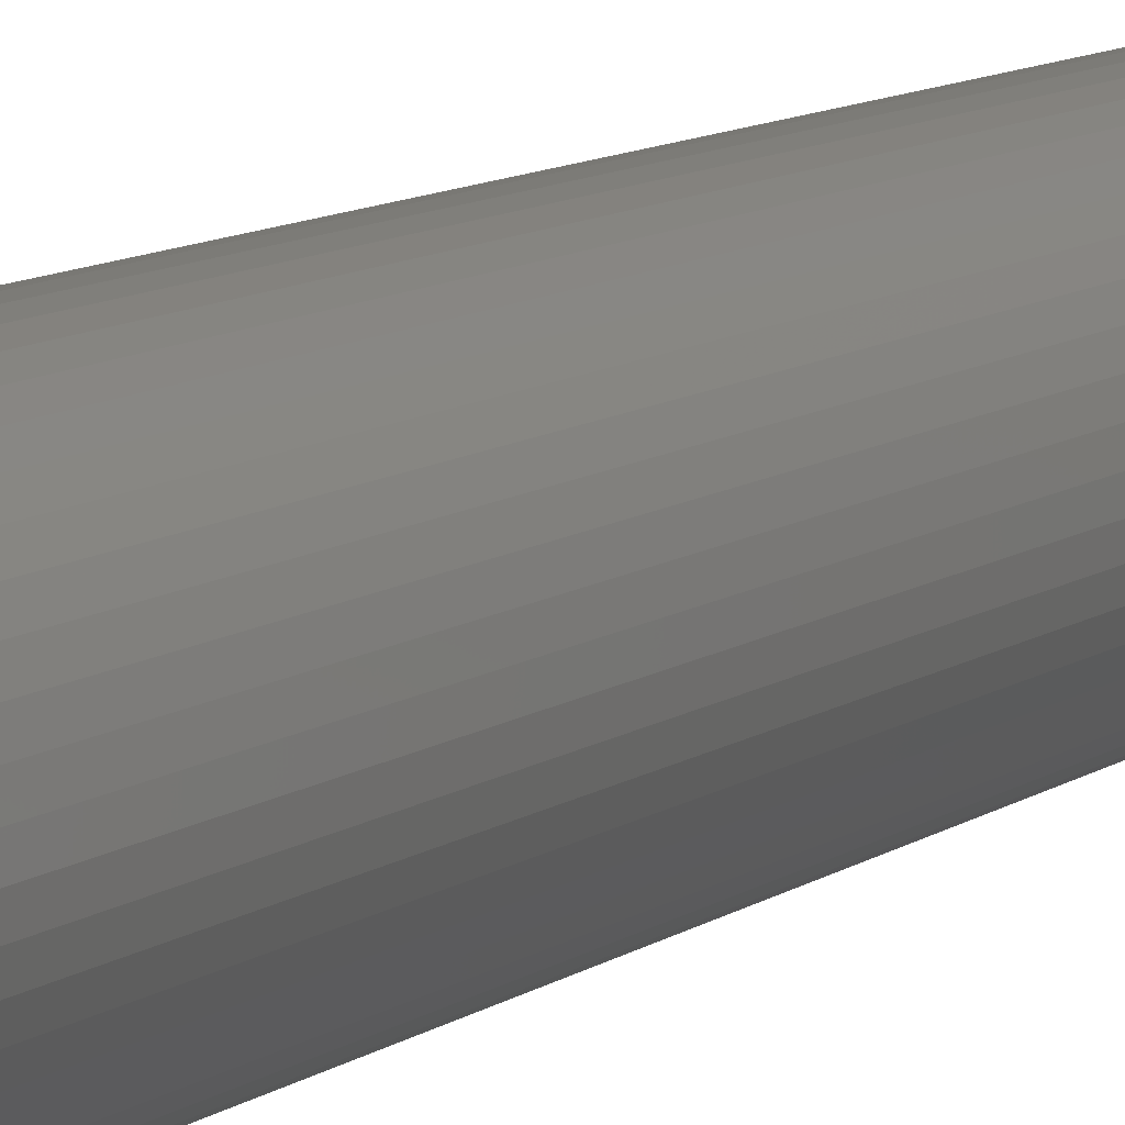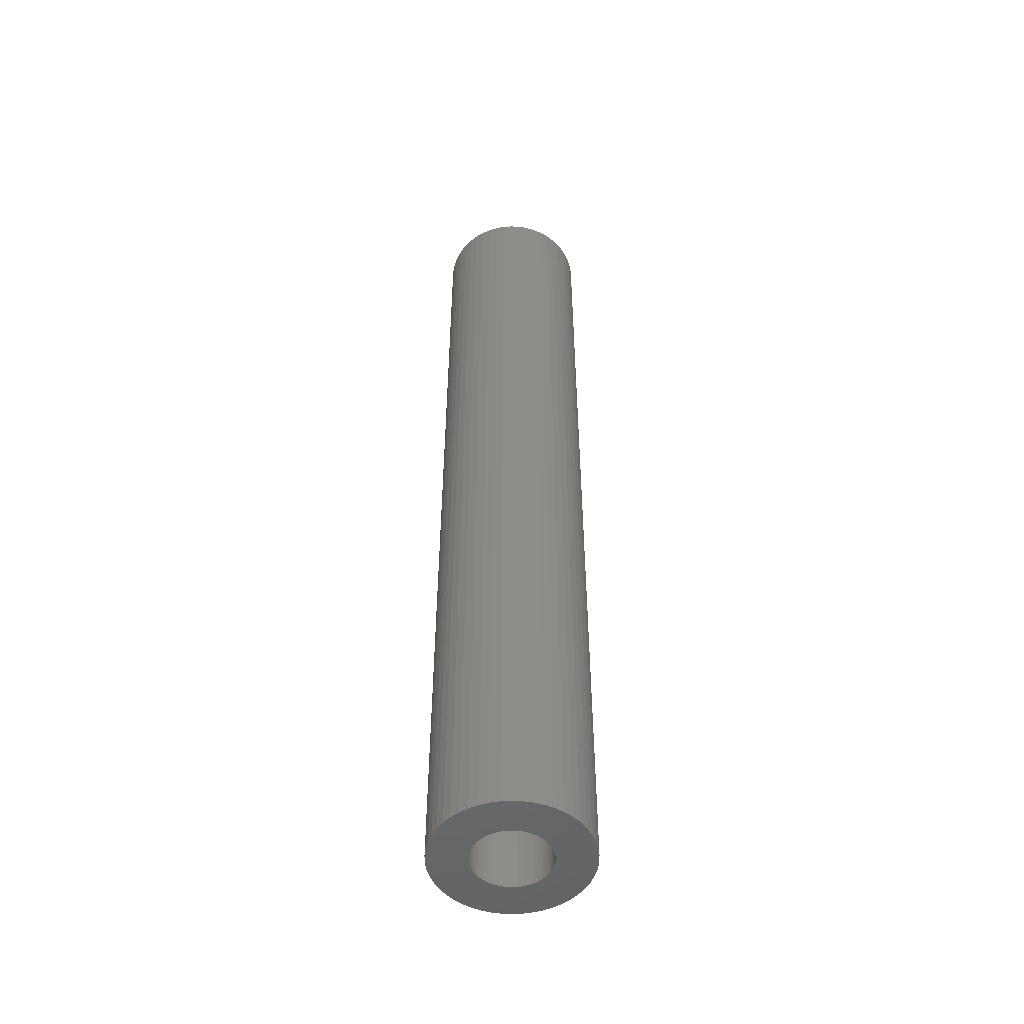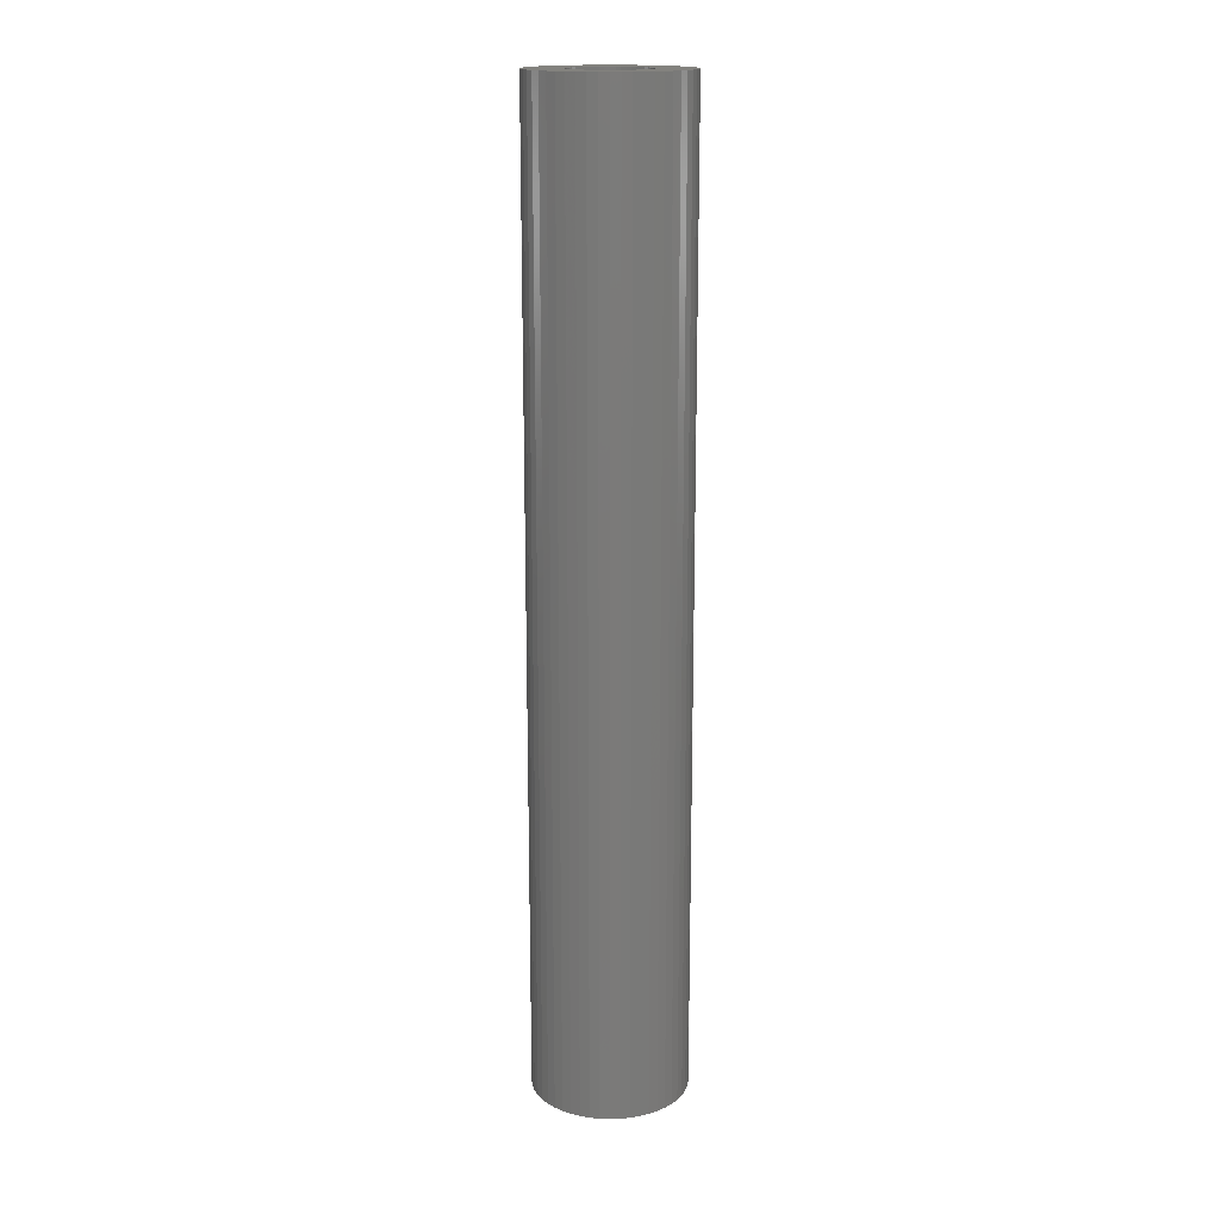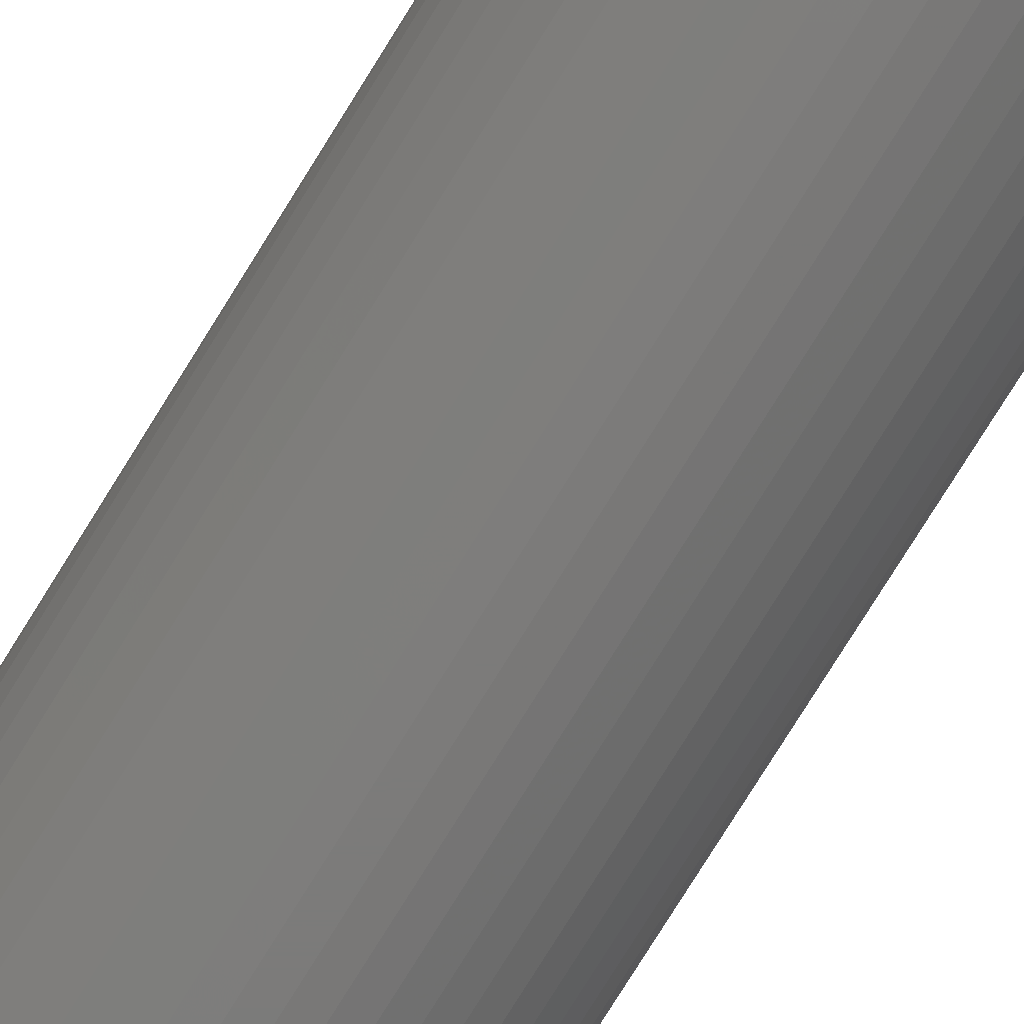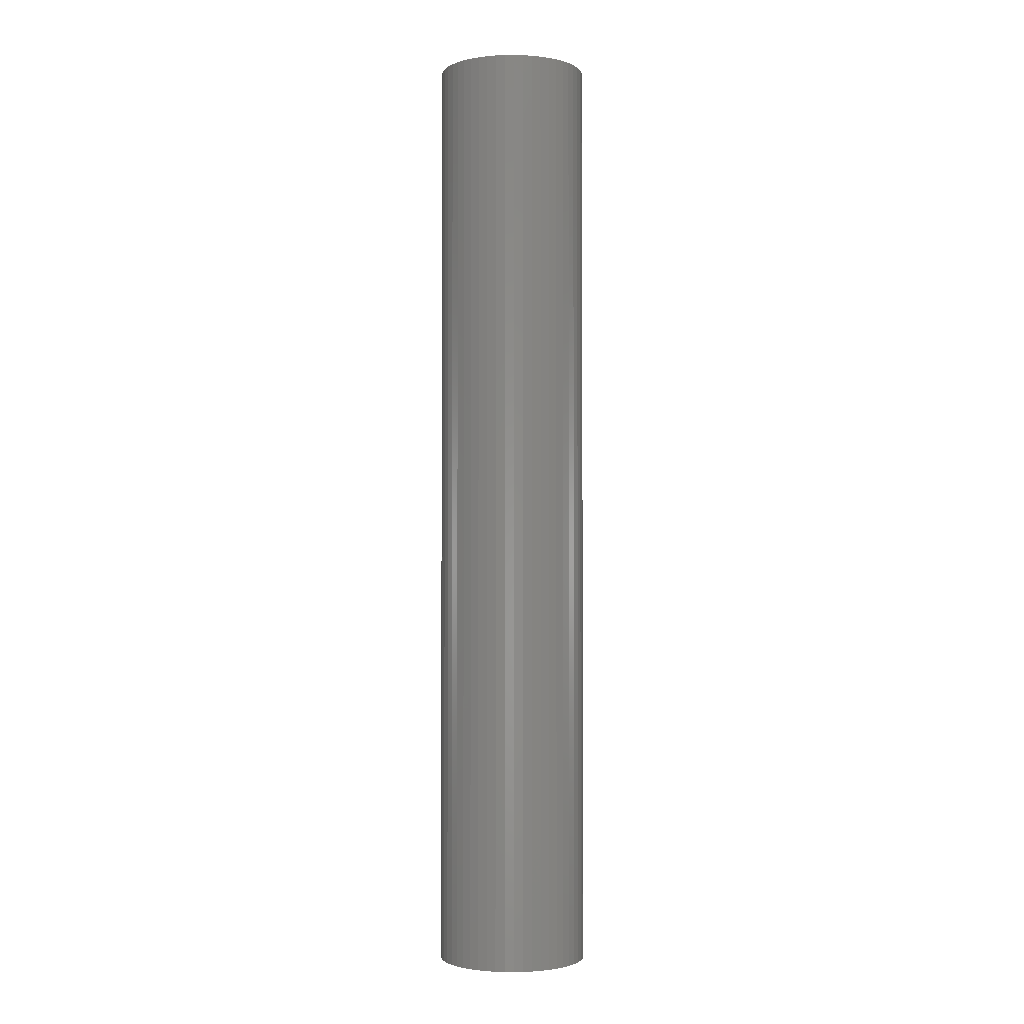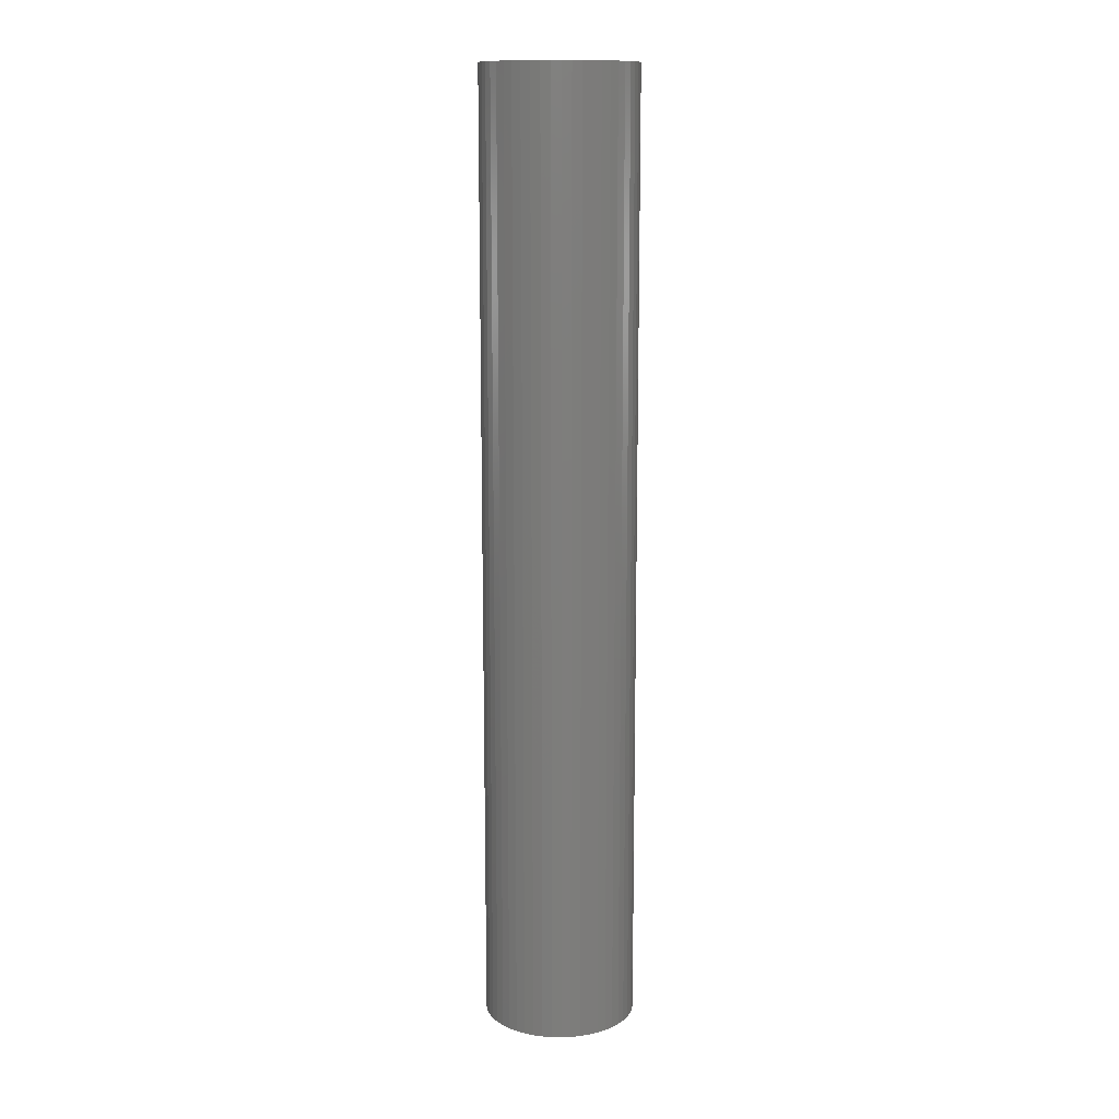
<metadata>
{"format":"stl","ext":"stl","renderer":"f3d","projection":"perspective","resolution":1024,"background":"white","views":[{"elev":8.1,"azim":25.3,"up":"+Y"},{"elev":-50.6,"azim":-89.7,"up":"+Z"},{"elev":16.8,"azim":-125.8,"up":"+Z"},{"elev":-74.6,"azim":-31.5,"up":"+Y"},{"elev":-1.9,"azim":-91.5,"up":"+Z"},{"elev":13.0,"azim":-112.9,"up":"+Z"}]}
</metadata>
<code>
# stl→obj: 200 verts, 400 faces
v 6 0 37.5
v 5.953 0.752 -37.5
v 5.953 0.752 37.5
v 6 0 -37.5
v -6 0 -37.5
v -5.953 0.752 37.5
v -5.953 0.752 -37.5
v -6 0 37.5
v 0.3767 5.988 -37.5
v -0.3767 5.988 37.5
v 0.3767 5.988 37.5
v -0.3767 5.988 -37.5
v -0.3767 -5.988 -37.5
v 0.3767 -5.988 37.5
v -0.3767 -5.988 37.5
v 0.3767 -5.988 -37.5
v 4.374 4.107 -37.5
v 3.825 4.623 37.5
v 4.374 4.107 37.5
v 3.825 4.623 -37.5
v -3.825 4.623 -37.5
v -4.374 4.107 37.5
v -3.825 4.623 37.5
v -4.374 4.107 -37.5
v -1.854 5.706 -37.5
v -2.555 5.429 37.5
v -1.854 5.706 37.5
v -2.555 5.429 -37.5
v 5.579 2.209 37.5
v 5.258 2.891 -37.5
v 5.258 2.891 37.5
v 5.579 2.209 -37.5
v 5.811 1.492 -37.5
v 5.811 1.492 37.5
v 2.555 5.429 -37.5
v 1.854 5.706 37.5
v 2.555 5.429 37.5
v 1.854 5.706 -37.5
v 1.124 5.894 37.5
v 1.124 5.894 -37.5
v 3.215 5.066 -37.5
v 3.215 5.066 37.5
v -5.579 2.209 -37.5
v -5.258 2.891 37.5
v -5.258 2.891 -37.5
v -5.579 2.209 37.5
v -5.811 1.492 -37.5
v -5.811 1.492 37.5
v -1.124 5.894 37.5
v -1.124 5.894 -37.5
v 1.124 -5.894 37.5
v 1.124 -5.894 -37.5
v 1.854 -5.706 -37.5
v 2.555 -5.429 37.5
v 1.854 -5.706 37.5
v 2.555 -5.429 -37.5
v 4.854 3.527 37.5
v 4.854 3.527 -37.5
v -4.854 3.527 37.5
v -4.854 3.527 -37.5
v 3 0 37.5
v 2.976 0.376 37.5
v 5.953 -0.752 37.5
v 2.906 0.7461 37.5
v 2.976 -0.376 37.5
v 2.789 1.104 37.5
v 5.811 -1.492 37.5
v 2.629 1.445 37.5
v 2.906 -0.7461 37.5
v 2.427 1.763 37.5
v 5.579 -2.209 37.5
v 2.187 2.054 37.5
v 2.789 -1.104 37.5
v 1.912 2.312 37.5
v 5.258 -2.891 37.5
v 2.629 -1.445 37.5
v 1.607 2.533 37.5
v 1.277 2.714 37.5
v 0.9271 2.853 37.5
v 0.5621 2.947 37.5
v 0.1884 2.994 37.5
v -0.1884 2.994 37.5
v -0.5621 2.947 37.5
v -0.9271 2.853 37.5
v -1.277 2.714 37.5
v -1.607 2.533 37.5
v -3.215 5.066 37.5
v -1.912 2.312 37.5
v -2.187 2.054 37.5
v -2.427 1.763 37.5
v -2.629 1.445 37.5
v 4.854 -3.527 37.5
v 2.427 -1.763 37.5
v 4.374 -4.107 37.5
v 2.187 -2.054 37.5
v 3.825 -4.623 37.5
v 1.912 -2.312 37.5
v 3.215 -5.066 37.5
v 1.607 -2.533 37.5
v 1.277 -2.714 37.5
v 0.9271 -2.853 37.5
v 0.5621 -2.947 37.5
v 0.1884 -2.994 37.5
v -0.1884 -2.994 37.5
v -0.5621 -2.947 37.5
v -1.124 -5.894 37.5
v -0.9271 -2.853 37.5
v -1.854 -5.706 37.5
v -1.277 -2.714 37.5
v -2.555 -5.429 37.5
v -1.607 -2.533 37.5
v -3.215 -5.066 37.5
v -1.912 -2.312 37.5
v -3.825 -4.623 37.5
v -2.187 -2.054 37.5
v -4.374 -4.107 37.5
v -2.427 -1.763 37.5
v -4.854 -3.527 37.5
v -2.629 -1.445 37.5
v -5.258 -2.891 37.5
v -2.789 -1.104 37.5
v -5.579 -2.209 37.5
v -2.906 -0.7461 37.5
v -5.811 -1.492 37.5
v -2.976 -0.376 37.5
v -5.953 -0.752 37.5
v -3 0 37.5
v -2.789 1.104 37.5
v -2.906 0.7461 37.5
v -2.976 0.376 37.5
v -3.215 5.066 -37.5
v 5.953 -0.752 -37.5
v 3.215 -5.066 -37.5
v 3.825 -4.623 -37.5
v 4.374 -4.107 -37.5
v 5.811 -1.492 -37.5
v -4.374 -4.107 -37.5
v -3.825 -4.623 -37.5
v -5.258 -2.891 -37.5
v -5.579 -2.209 -37.5
v -4.854 -3.527 -37.5
v 3 0 -37.5
v 2.976 -0.376 -37.5
v 2.906 -0.7461 -37.5
v 5.579 -2.209 -37.5
v 2.976 0.376 -37.5
v 2.789 -1.104 -37.5
v 5.258 -2.891 -37.5
v 2.629 -1.445 -37.5
v 4.854 -3.527 -37.5
v 2.906 0.7461 -37.5
v 2.427 -1.763 -37.5
v 2.187 -2.054 -37.5
v 2.789 1.104 -37.5
v 1.912 -2.312 -37.5
v 2.629 1.445 -37.5
v 1.607 -2.533 -37.5
v 1.277 -2.714 -37.5
v 0.9271 -2.853 -37.5
v 0.5621 -2.947 -37.5
v 0.1884 -2.994 -37.5
v -0.1884 -2.994 -37.5
v -0.5621 -2.947 -37.5
v -1.124 -5.894 -37.5
v -0.9271 -2.853 -37.5
v -1.854 -5.706 -37.5
v -1.277 -2.714 -37.5
v -2.555 -5.429 -37.5
v -1.607 -2.533 -37.5
v -3.215 -5.066 -37.5
v -1.912 -2.312 -37.5
v -2.187 -2.054 -37.5
v -2.427 -1.763 -37.5
v -2.629 -1.445 -37.5
v 2.427 1.763 -37.5
v 2.187 2.054 -37.5
v 1.912 2.312 -37.5
v 1.607 2.533 -37.5
v 1.277 2.714 -37.5
v 0.9271 2.853 -37.5
v 0.5621 2.947 -37.5
v 0.1884 2.994 -37.5
v -0.1884 2.994 -37.5
v -0.5621 2.947 -37.5
v -0.9271 2.853 -37.5
v -1.277 2.714 -37.5
v -1.607 2.533 -37.5
v -1.912 2.312 -37.5
v -2.187 2.054 -37.5
v -2.427 1.763 -37.5
v -2.629 1.445 -37.5
v -2.789 1.104 -37.5
v -2.906 0.7461 -37.5
v -2.976 0.376 -37.5
v -3 0 -37.5
v -2.789 -1.104 -37.5
v -2.906 -0.7461 -37.5
v -5.811 -1.492 -37.5
v -2.976 -0.376 -37.5
v -5.953 -0.752 -37.5
f 1 2 3
f 2 1 4
f 5 6 7
f 6 5 8
f 9 10 11
f 10 9 12
f 13 14 15
f 14 13 16
f 17 18 19
f 18 17 20
f 21 22 23
f 22 21 24
f 25 26 27
f 26 25 28
f 29 30 31
f 30 29 32
f 3 33 34
f 33 3 2
f 35 36 37
f 36 35 38
f 38 39 36
f 39 38 40
f 41 37 42
f 37 41 35
f 43 44 45
f 44 43 46
f 47 46 43
f 46 47 48
f 12 49 10
f 49 12 50
f 16 51 14
f 51 16 52
f 53 54 55
f 54 53 56
f 34 32 29
f 32 34 33
f 57 17 19
f 17 57 58
f 31 58 57
f 58 31 30
f 40 11 39
f 11 40 9
f 20 42 18
f 42 20 41
f 45 59 60
f 59 45 44
f 60 22 24
f 22 60 59
f 7 48 47
f 48 7 6
f 61 1 3
f 62 3 34
f 1 61 63
f 64 34 29
f 65 63 61
f 66 29 31
f 63 65 67
f 68 31 57
f 69 67 65
f 70 57 19
f 67 69 71
f 72 19 18
f 73 71 69
f 74 18 42
f 71 73 75
f 76 75 73
f 3 62 61
f 34 64 62
f 29 66 64
f 31 68 66
f 77 42 37
f 57 70 68
f 19 72 70
f 18 74 72
f 78 37 36
f 42 77 74
f 37 78 77
f 79 36 39
f 36 79 78
f 39 80 79
f 11 80 39
f 11 81 80
f 11 82 81
f 10 82 11
f 10 83 82
f 49 83 10
f 83 49 84
f 27 84 49
f 84 27 85
f 26 85 27
f 85 26 86
f 87 86 26
f 86 87 88
f 23 88 87
f 88 23 89
f 22 89 23
f 89 22 90
f 59 90 22
f 44 91 59
f 90 59 91
f 75 76 92
f 93 92 76
f 92 93 94
f 95 94 93
f 94 95 96
f 97 96 95
f 96 97 98
f 99 98 97
f 98 99 54
f 100 54 99
f 54 100 55
f 101 55 100
f 55 101 51
f 102 51 101
f 102 14 51
f 103 14 102
f 104 14 103
f 104 15 14
f 105 15 104
f 106 105 107
f 105 106 15
f 108 107 109
f 110 109 111
f 107 108 106
f 112 111 113
f 114 113 115
f 116 115 117
f 109 110 108
f 118 117 119
f 120 119 121
f 122 121 123
f 124 123 125
f 111 112 110
f 126 125 127
f 91 44 128
f 46 128 44
f 113 114 112
f 128 46 129
f 115 116 114
f 48 129 46
f 117 118 116
f 129 48 130
f 119 120 118
f 6 130 48
f 121 122 120
f 130 6 127
f 123 124 122
f 8 127 6
f 125 126 124
f 127 8 126
f 28 87 26
f 87 28 131
f 131 23 87
f 23 131 21
f 50 27 49
f 27 50 25
f 63 4 1
f 4 63 132
f 56 98 54
f 98 56 133
f 134 94 96
f 94 134 135
f 67 132 63
f 132 67 136
f 137 114 116
f 114 137 138
f 139 122 140
f 122 139 120
f 141 120 139
f 120 141 118
f 142 4 132
f 143 132 136
f 4 142 2
f 144 136 145
f 146 2 142
f 147 145 148
f 2 146 33
f 149 148 150
f 151 33 146
f 152 150 135
f 33 151 32
f 153 135 134
f 154 32 151
f 155 134 133
f 32 154 30
f 156 30 154
f 132 143 142
f 136 144 143
f 145 147 144
f 148 149 147
f 157 133 56
f 150 152 149
f 135 153 152
f 134 155 153
f 158 56 53
f 133 157 155
f 56 158 157
f 159 53 52
f 53 159 158
f 52 160 159
f 16 160 52
f 16 161 160
f 16 162 161
f 13 162 16
f 13 163 162
f 164 163 13
f 163 164 165
f 166 165 164
f 165 166 167
f 168 167 166
f 167 168 169
f 170 169 168
f 169 170 171
f 138 171 170
f 171 138 172
f 137 172 138
f 172 137 173
f 141 173 137
f 139 174 141
f 173 141 174
f 30 156 58
f 175 58 156
f 58 175 17
f 176 17 175
f 17 176 20
f 177 20 176
f 20 177 41
f 178 41 177
f 41 178 35
f 179 35 178
f 35 179 38
f 180 38 179
f 38 180 40
f 181 40 180
f 181 9 40
f 182 9 181
f 183 9 182
f 183 12 9
f 184 12 183
f 50 184 185
f 184 50 12
f 25 185 186
f 28 186 187
f 185 25 50
f 131 187 188
f 21 188 189
f 24 189 190
f 186 28 25
f 60 190 191
f 45 191 192
f 43 192 193
f 47 193 194
f 187 131 28
f 7 194 195
f 174 139 196
f 140 196 139
f 188 21 131
f 196 140 197
f 189 24 21
f 198 197 140
f 190 60 24
f 197 198 199
f 191 45 60
f 200 199 198
f 192 43 45
f 199 200 195
f 193 47 43
f 5 195 200
f 194 7 47
f 195 5 7
f 75 145 71
f 145 75 148
f 94 150 92
f 150 94 135
f 137 118 141
f 118 137 116
f 140 124 198
f 124 140 122
f 52 55 51
f 55 52 53
f 133 96 98
f 96 133 134
f 71 136 67
f 136 71 145
f 92 148 75
f 148 92 150
f 164 15 106
f 15 164 13
f 168 108 110
f 108 168 166
f 166 106 108
f 106 166 164
f 198 126 200
f 126 198 124
f 200 8 5
f 8 200 126
f 170 110 112
f 110 170 168
f 138 112 114
f 112 138 170
f 129 192 128
f 192 129 193
f 156 70 175
f 70 156 68
f 181 79 80
f 79 181 180
f 180 78 79
f 78 180 179
f 186 84 85
f 84 186 185
f 128 191 91
f 191 128 192
f 143 61 142
f 61 143 65
f 158 101 100
f 101 158 159
f 177 72 74
f 72 177 176
f 178 74 77
f 74 178 177
f 90 189 89
f 189 90 190
f 189 88 89
f 88 189 188
f 142 62 146
f 62 142 61
f 149 73 147
f 73 149 76
f 163 107 105
f 107 163 165
f 159 102 101
f 102 159 160
f 175 72 176
f 72 175 70
f 183 81 82
f 81 183 182
f 179 77 78
f 77 179 178
f 127 194 130
f 194 127 195
f 130 193 129
f 193 130 194
f 91 190 90
f 190 91 191
f 184 82 83
f 82 184 183
f 185 83 84
f 83 185 184
f 187 85 86
f 85 187 186
f 188 86 88
f 86 188 187
f 144 65 143
f 65 144 69
f 160 103 102
f 103 160 161
f 154 68 156
f 68 154 66
f 151 66 154
f 66 151 64
f 146 64 151
f 64 146 62
f 182 80 81
f 80 182 181
f 157 100 99
f 100 157 158
f 153 97 95
f 97 153 155
f 153 93 152
f 93 153 95
f 162 105 104
f 105 162 163
f 125 195 127
f 195 125 199
f 119 196 121
f 196 119 174
f 121 197 123
f 197 121 196
f 171 115 113
f 115 171 172
f 147 69 144
f 69 147 73
f 155 99 97
f 99 155 157
f 152 76 149
f 76 152 93
f 169 113 111
f 113 169 171
f 161 104 103
f 104 161 162
f 123 199 125
f 199 123 197
f 117 174 119
f 174 117 173
f 167 111 109
f 111 167 169
f 165 109 107
f 109 165 167
f 115 173 117
f 173 115 172

</code>
